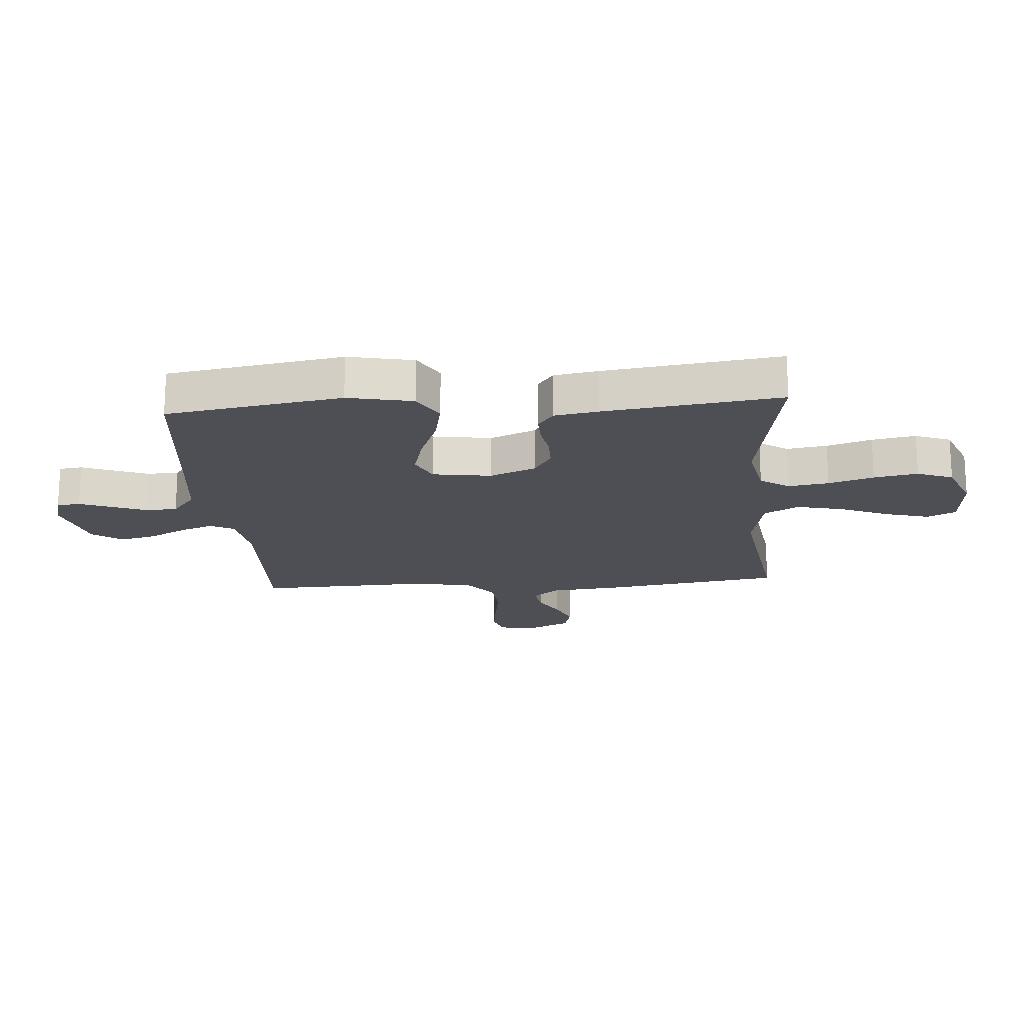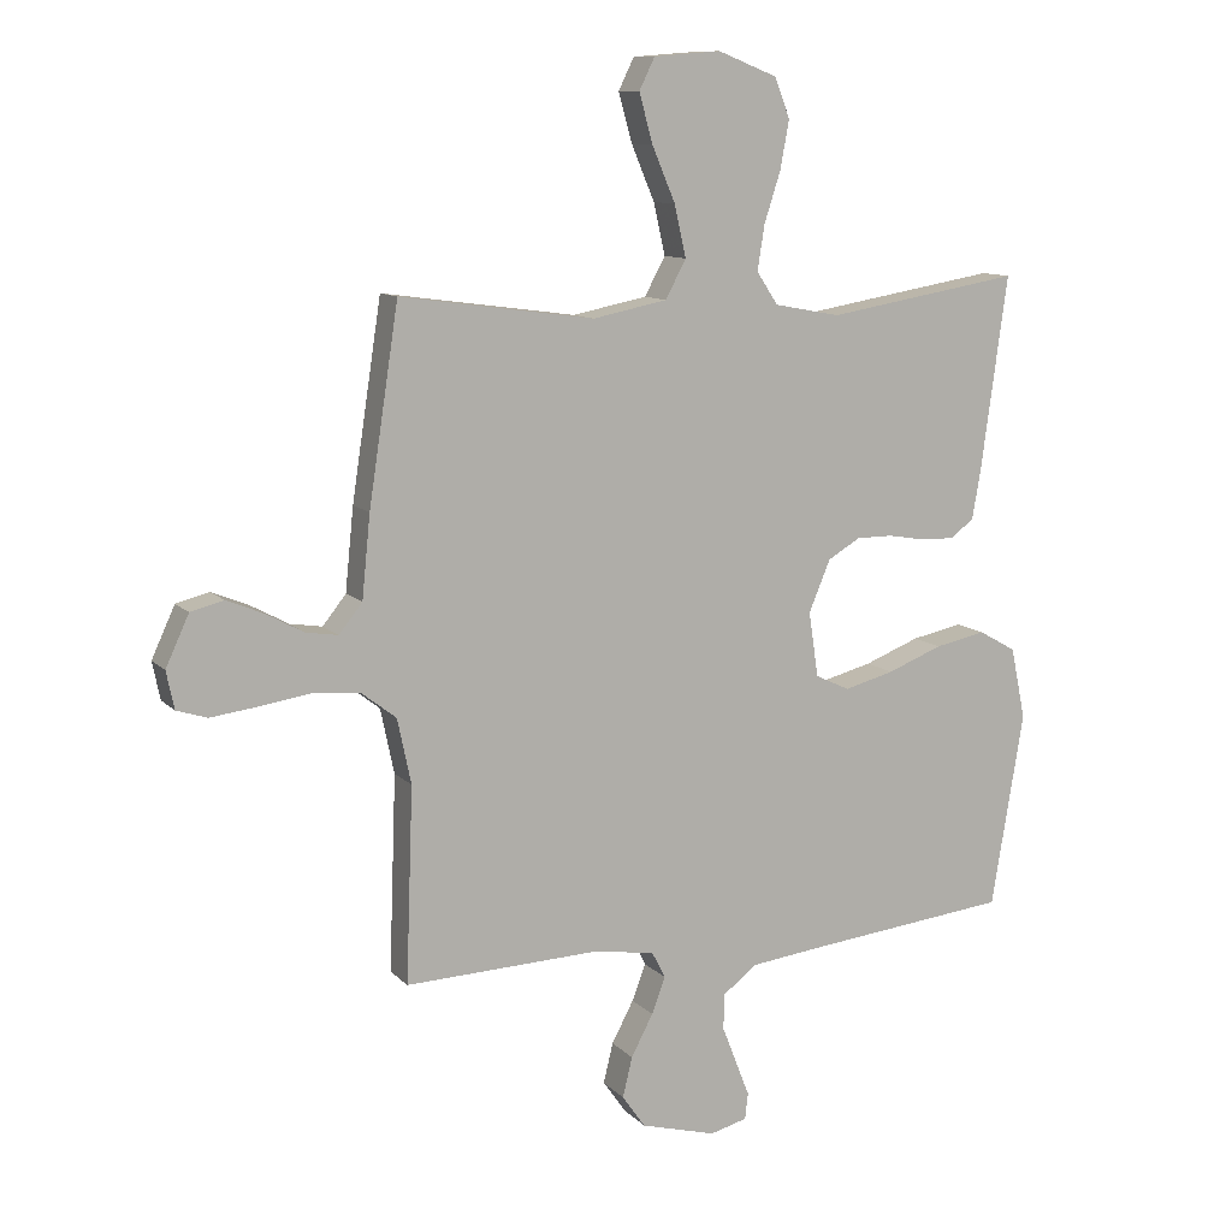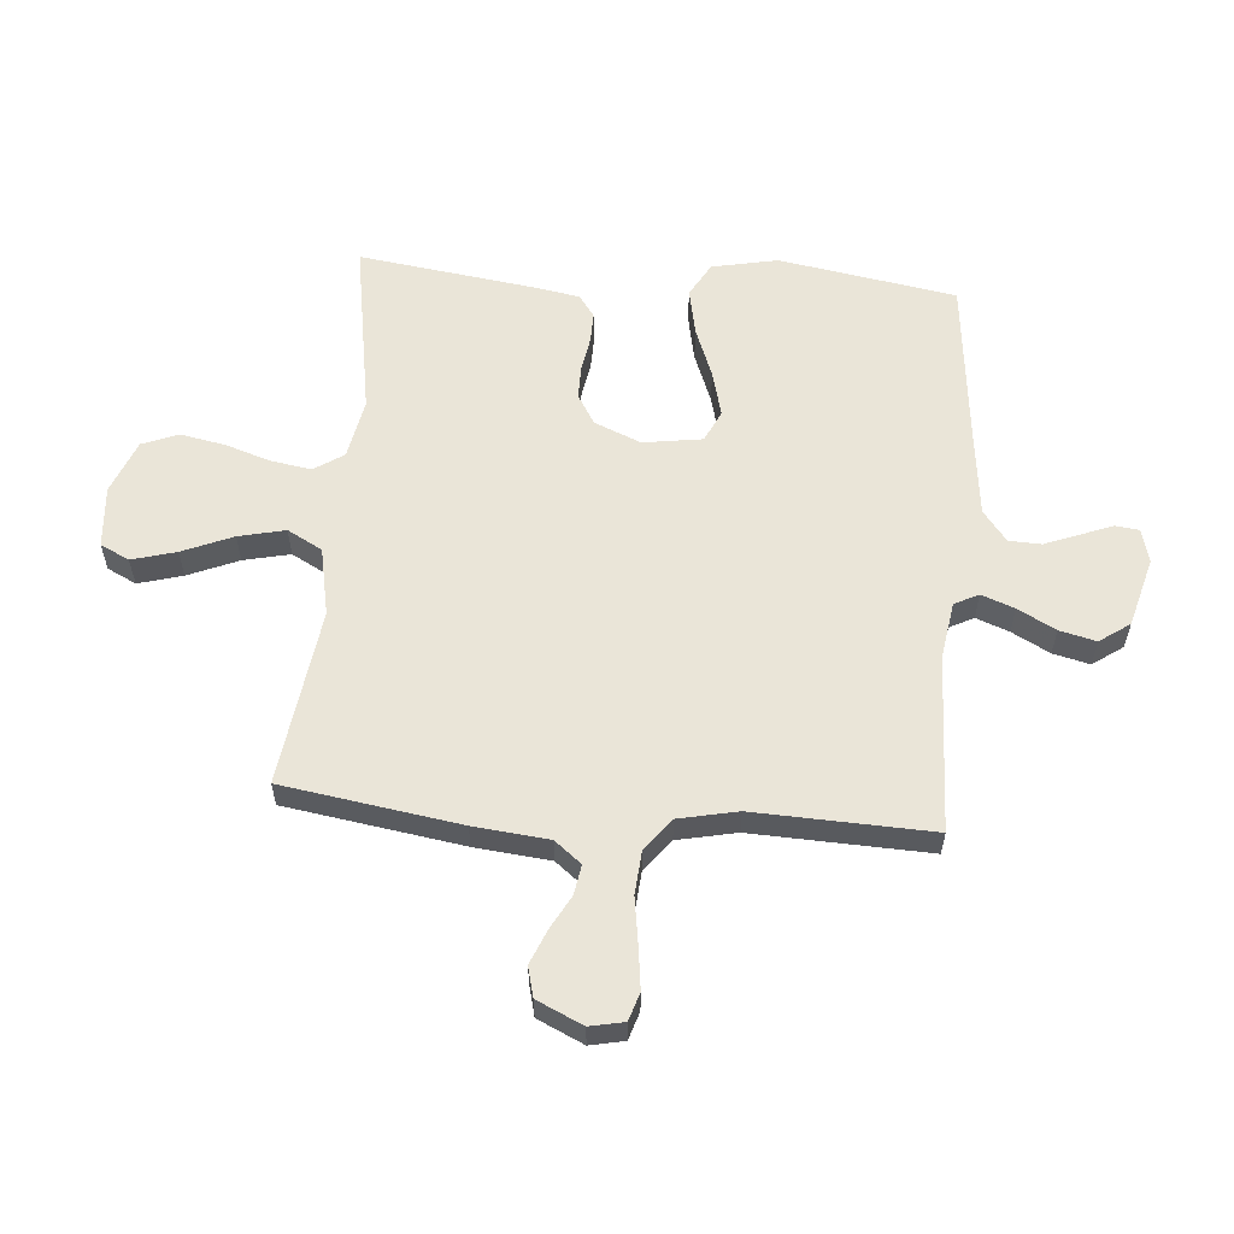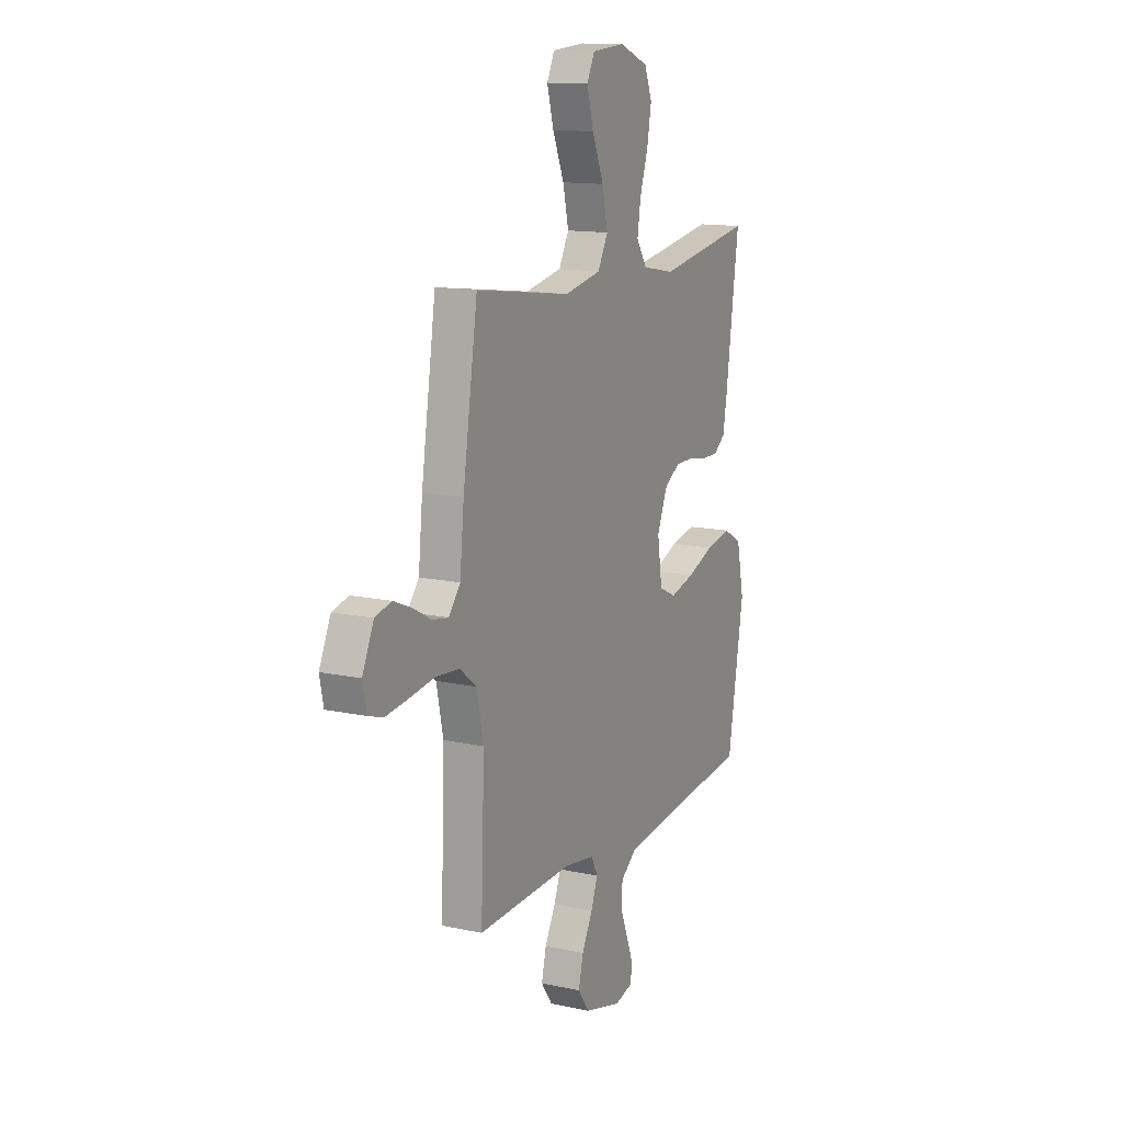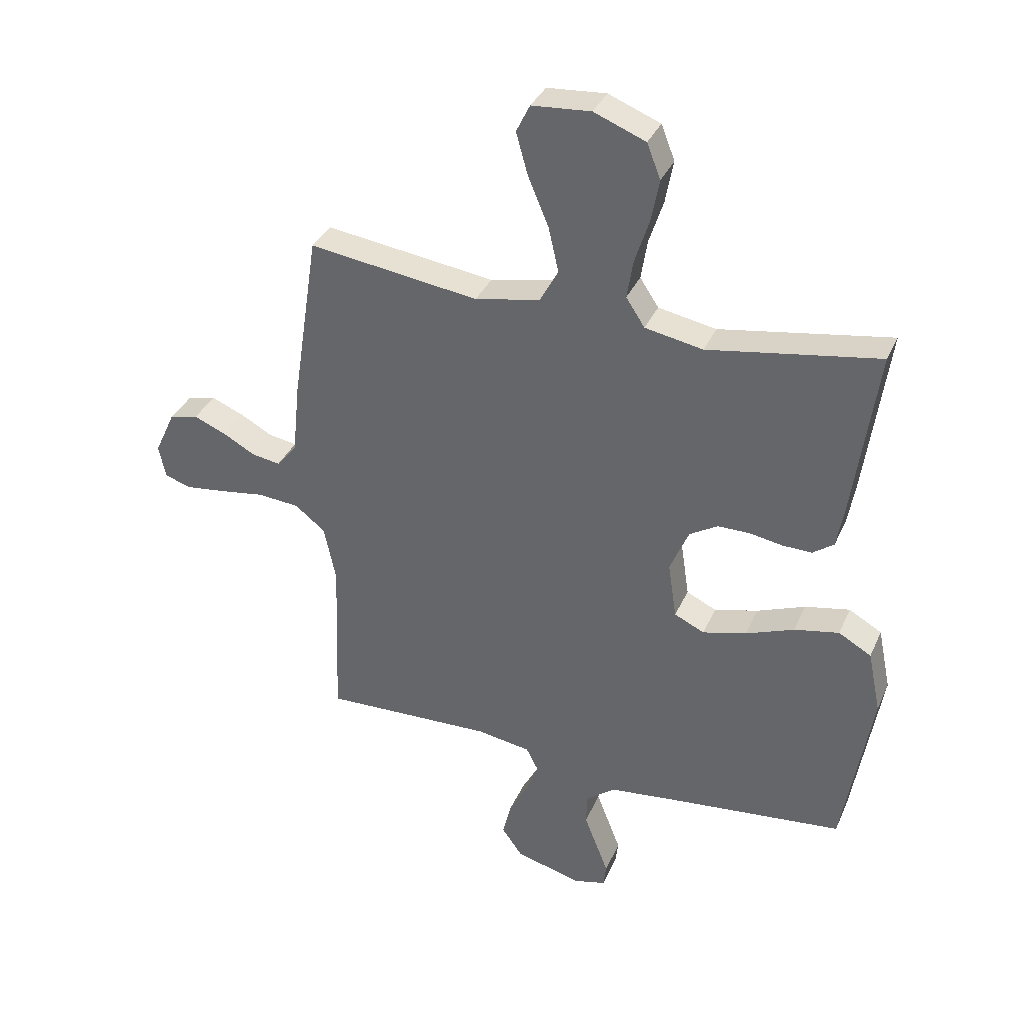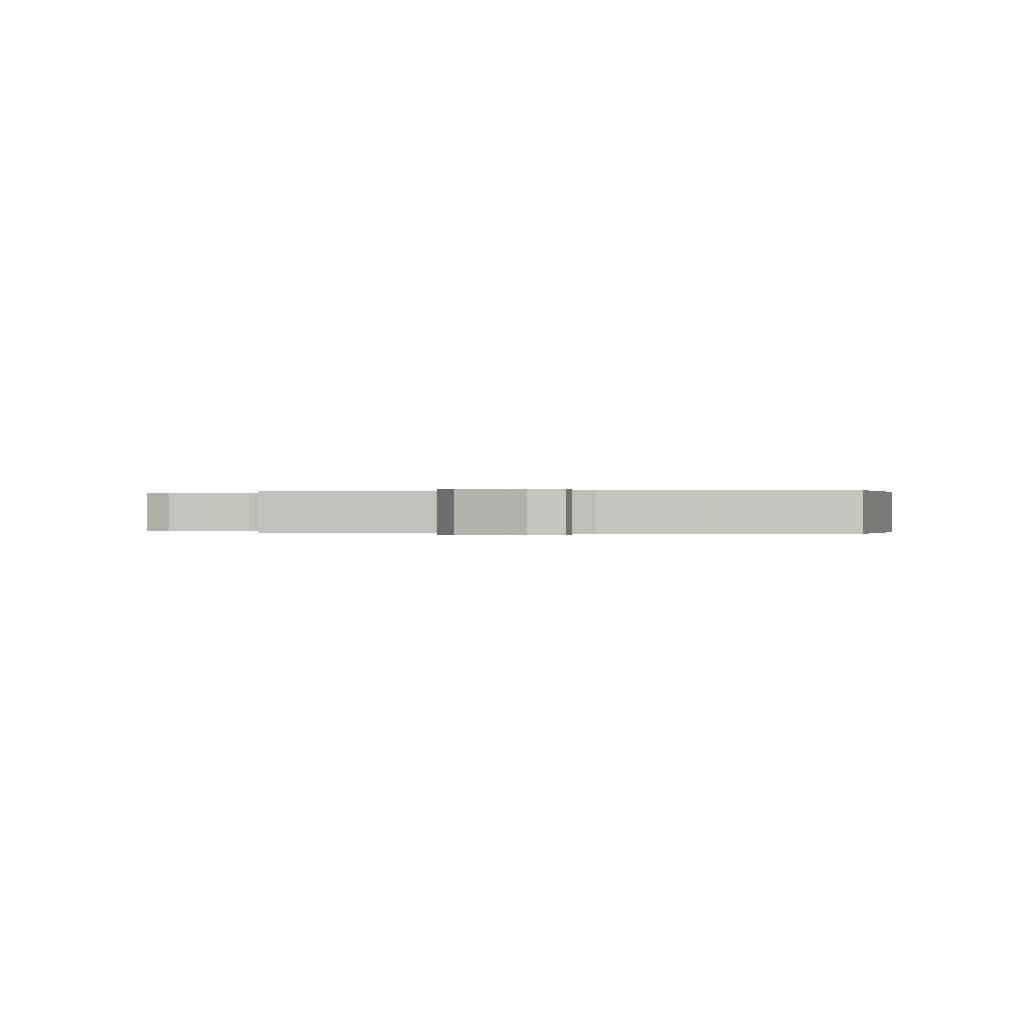
<metadata>
{"format":"obj","ext":"obj","renderer":"f3d","projection":"perspective","resolution":1024,"background":"white","views":[{"elev":-18.3,"azim":-85.7,"up":"+Y"},{"elev":10.8,"azim":155.1,"up":"+Z"},{"elev":58.7,"azim":94.7,"up":"+Y"},{"elev":13.4,"azim":116.2,"up":"+Z"},{"elev":35.2,"azim":-158.3,"up":"+Z"},{"elev":-0.0,"azim":-171.3,"up":"+Y"}]}
</metadata>
<code>
v 0.5 0.07 0.5
v 0.546 0.07 0.2
v 0.559 0.07 0.073
v 0.595 0.07 0.028
v 0.645 0.07 0.036
v 0.702 0.07 0.067
v 0.76 0.07 0.091
v 0.811 0.07 0.078
v 0.847 0.07 0
v 0.835 0.07 -0.058
v 0.788 0.07 -0.073
v 0.717 0.07 -0.064
v 0.638 0.07 -0.052
v 0.564 0.07 -0.058
v 0.51 0.07 -0.1
v 0.489 0.07 -0.2
v 0.5 0.07 -0.5
v 0.2 0.07 -0.489
v 0.104 0.07 -0.504
v 0.083 0.07 -0.545
v 0.104 0.07 -0.601
v 0.138 0.07 -0.665
v 0.153 0.07 -0.727
v 0.117 0.07 -0.778
v 0 0.07 -0.81
v -0.057 0.07 -0.795
v -0.062 0.07 -0.755
v -0.041 0.07 -0.701
v -0.018 0.07 -0.642
v -0.02 0.07 -0.587
v -0.072 0.07 -0.547
v -0.2 0.07 -0.532
v -0.5 0.07 -0.5
v -0.55 0.07 -0.2
v -0.527 0.07 -0.089
v -0.469 0.07 -0.056
v -0.39 0.07 -0.072
v -0.305 0.07 -0.105
v -0.228 0.07 -0.125
v -0.175 0.07 -0.1
v -0.16 0.07 0
v -0.193 0.07 0.079
v -0.243 0.07 0.109
v -0.3 0.07 0.109
v -0.358 0.07 0.099
v -0.409 0.07 0.098
v -0.446 0.07 0.125
v -0.459 0.07 0.2
v -0.5 0.07 0.5
v -0.2 0.07 0.45
v -0.098 0.07 0.469
v -0.065 0.07 0.519
v -0.076 0.07 0.588
v -0.101 0.07 0.665
v -0.115 0.07 0.74
v -0.091 0.07 0.801
v 0 0.07 0.837
v 0.104 0.07 0.829
v 0.128 0.07 0.78
v 0.107 0.07 0.705
v 0.071 0.07 0.62
v 0.053 0.07 0.541
v 0.085 0.07 0.482
v 0.2 0.07 0.459
v 0.5 0 0.5
v 0.546 0 0.2
v 0.559 0 0.073
v 0.595 0 0.028
v 0.645 0 0.036
v 0.702 0 0.067
v 0.76 0 0.091
v 0.811 0 0.078
v 0.847 0 0
v 0.835 0 -0.058
v 0.788 0 -0.073
v 0.717 0 -0.064
v 0.638 0 -0.052
v 0.564 0 -0.058
v 0.51 0 -0.1
v 0.489 0 -0.2
v 0.5 0 -0.5
v 0.2 0 -0.489
v 0.104 0 -0.504
v 0.083 0 -0.545
v 0.104 0 -0.601
v 0.138 0 -0.665
v 0.153 0 -0.727
v 0.117 0 -0.778
v 0 0 -0.81
v -0.057 0 -0.795
v -0.062 0 -0.755
v -0.041 0 -0.701
v -0.018 0 -0.642
v -0.02 0 -0.587
v -0.072 0 -0.547
v -0.2 0 -0.532
v -0.5 0 -0.5
v -0.55 0 -0.2
v -0.527 0 -0.089
v -0.469 0 -0.056
v -0.39 0 -0.072
v -0.305 0 -0.105
v -0.228 0 -0.125
v -0.175 0 -0.1
v -0.16 0 0
v -0.193 0 0.079
v -0.243 0 0.109
v -0.3 0 0.109
v -0.358 0 0.099
v -0.409 0 0.098
v -0.446 0 0.125
v -0.459 0 0.2
v -0.5 0 0.5
v -0.2 0 0.45
v -0.098 0 0.469
v -0.065 0 0.519
v -0.076 0 0.588
v -0.101 0 0.665
v -0.115 0 0.74
v -0.091 0 0.801
v 0 0 0.837
v 0.104 0 0.829
v 0.128 0 0.78
v 0.107 0 0.705
v 0.071 0 0.62
v 0.053 0 0.541
v 0.085 0 0.482
v 0.2 0 0.459
f 59 60 61
f 58 59 61
f 57 58 61
f 56 57 61
f 55 56 61
f 54 55 61
f 53 54 61
f 52 53 61 62
f 51 52 62 63
f 48 49 50
f 47 48 50
f 46 47 50
f 45 46 50
f 44 45 50
f 51 63 64
f 50 51 64
f 44 50 64
f 43 44 64
f 36 37 38
f 35 36 38
f 34 35 38
f 33 34 38
f 32 33 38
f 31 32 38 39
f 30 31 39 40
f 27 28 29
f 26 27 29
f 25 26 29
f 24 25 29
f 23 24 29
f 22 23 29
f 21 22 29
f 20 21 29 30
f 30 40 41
f 20 30 41
f 19 20 41
f 16 17 18
f 19 41 42
f 18 19 42
f 16 18 42
f 15 16 42
f 11 12 13
f 10 11 13
f 9 10 13
f 8 9 13
f 7 8 13
f 6 7 13
f 5 6 13
f 4 5 13 14
f 1 2 3
f 64 1 3
f 43 64 3
f 42 43 3
f 15 42 3
f 14 15 3
f 3 4 14
f 125 124 123
f 125 123 122
f 125 122 121
f 125 121 120
f 125 120 119
f 125 119 118
f 125 118 117
f 126 125 117 116
f 127 126 116 115
f 114 113 112
f 114 112 111
f 114 111 110
f 114 110 109
f 114 109 108
f 128 127 115
f 128 115 114
f 128 114 108
f 128 108 107
f 102 101 100
f 102 100 99
f 102 99 98
f 102 98 97
f 102 97 96
f 103 102 96 95
f 104 103 95 94
f 93 92 91
f 93 91 90
f 93 90 89
f 93 89 88
f 93 88 87
f 93 87 86
f 93 86 85
f 94 93 85 84
f 105 104 94
f 105 94 84
f 105 84 83
f 82 81 80
f 106 105 83
f 106 83 82
f 106 82 80
f 106 80 79
f 77 76 75
f 77 75 74
f 77 74 73
f 77 73 72
f 77 72 71
f 77 71 70
f 77 70 69
f 78 77 69 68
f 67 66 65
f 67 65 128
f 67 128 107
f 67 107 106
f 67 106 79
f 67 79 78
f 78 68 67
f 1 65 66 2
f 2 66 67 3
f 3 67 68 4
f 4 68 69 5
f 5 69 70 6
f 6 70 71 7
f 7 71 72 8
f 8 72 73 9
f 9 73 74 10
f 10 74 75 11
f 11 75 76 12
f 12 76 77 13
f 13 77 78 14
f 14 78 79 15
f 15 79 80 16
f 16 80 81 17
f 17 81 82 18
f 18 82 83 19
f 19 83 84 20
f 20 84 85 21
f 21 85 86 22
f 22 86 87 23
f 23 87 88 24
f 24 88 89 25
f 25 89 90 26
f 26 90 91 27
f 27 91 92 28
f 28 92 93 29
f 29 93 94 30
f 30 94 95 31
f 31 95 96 32
f 32 96 97 33
f 33 97 98 34
f 34 98 99 35
f 35 99 100 36
f 36 100 101 37
f 37 101 102 38
f 38 102 103 39
f 39 103 104 40
f 40 104 105 41
f 41 105 106 42
f 42 106 107 43
f 43 107 108 44
f 44 108 109 45
f 45 109 110 46
f 46 110 111 47
f 47 111 112 48
f 48 112 113 49
f 49 113 114 50
f 50 114 115 51
f 51 115 116 52
f 52 116 117 53
f 53 117 118 54
f 54 118 119 55
f 55 119 120 56
f 56 120 121 57
f 57 121 122 58
f 58 122 123 59
f 59 123 124 60
f 60 124 125 61
f 61 125 126 62
f 62 126 127 63
f 63 127 128 64
f 64 128 65 1

</code>
